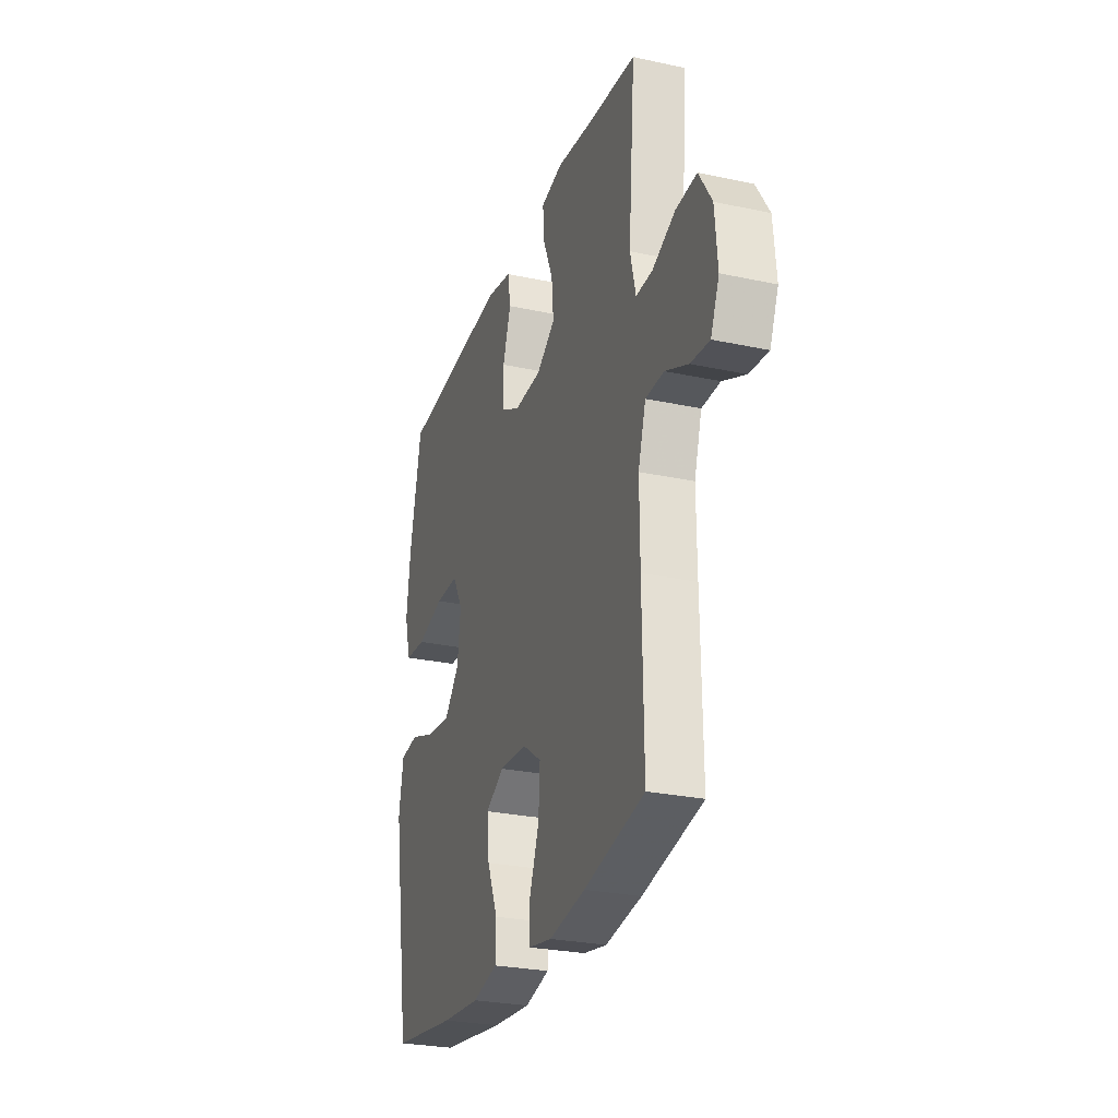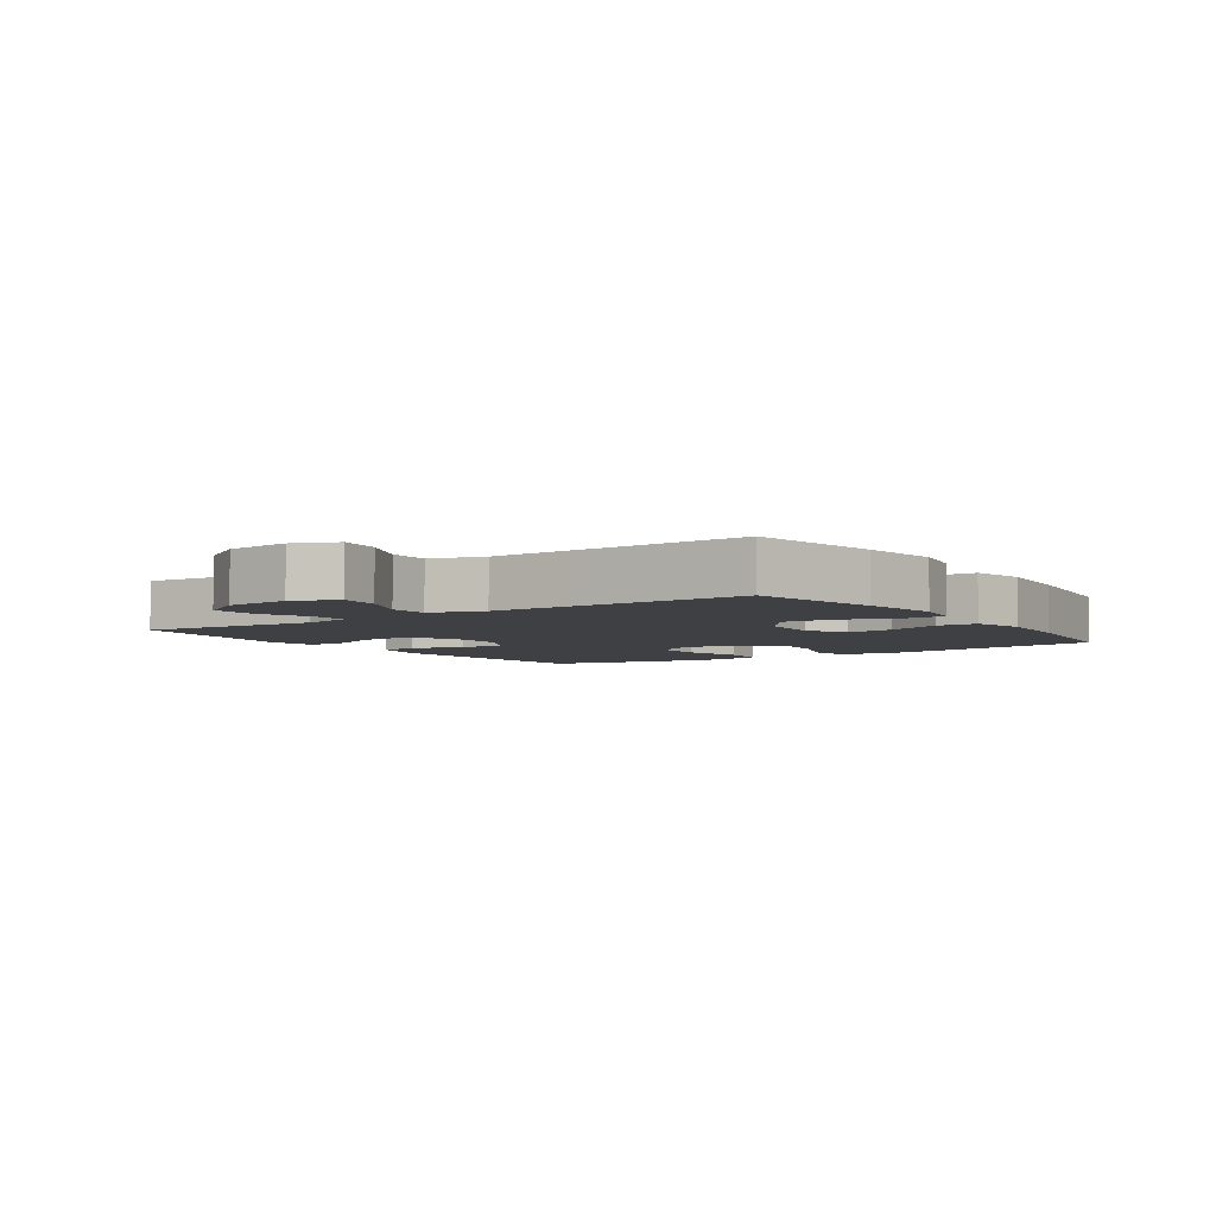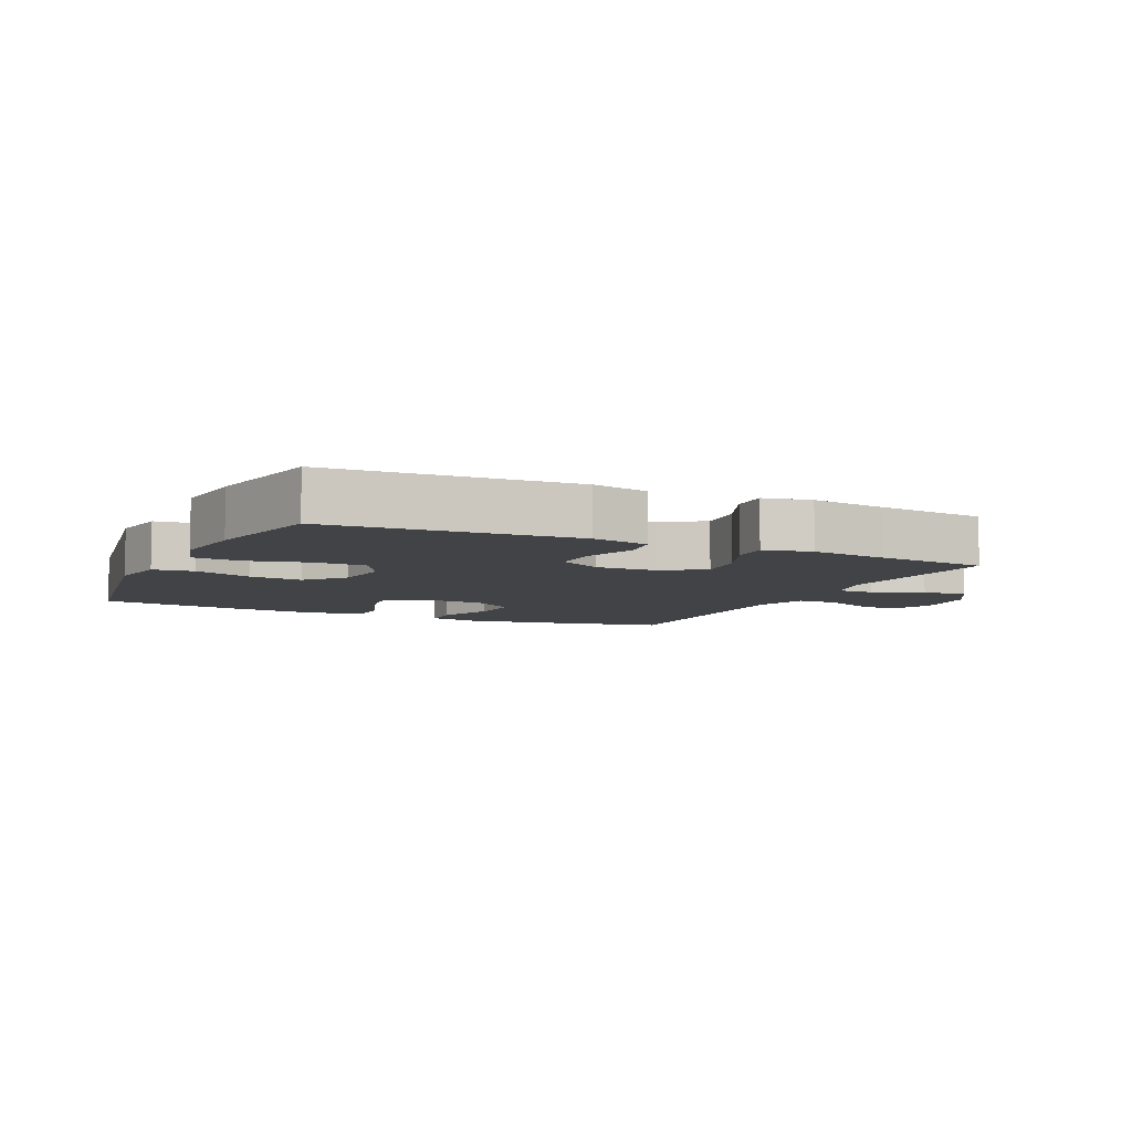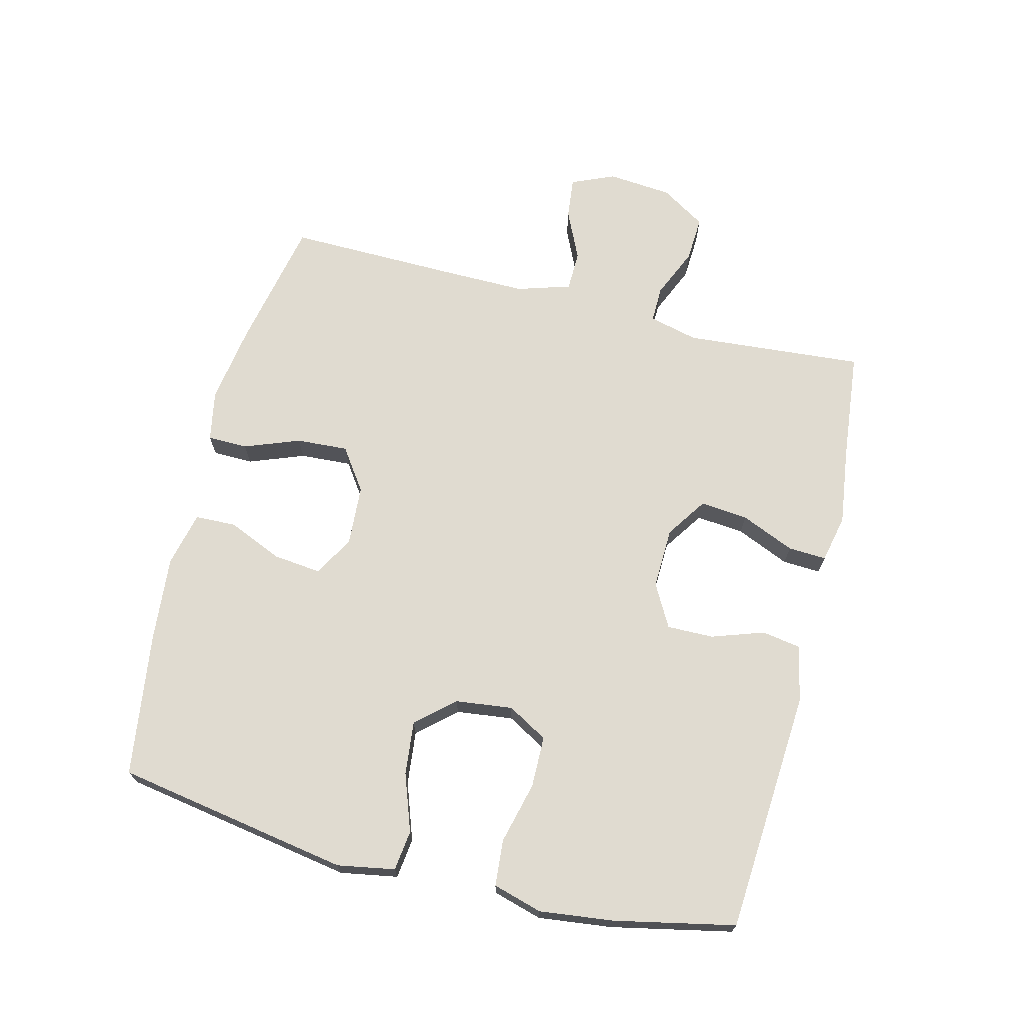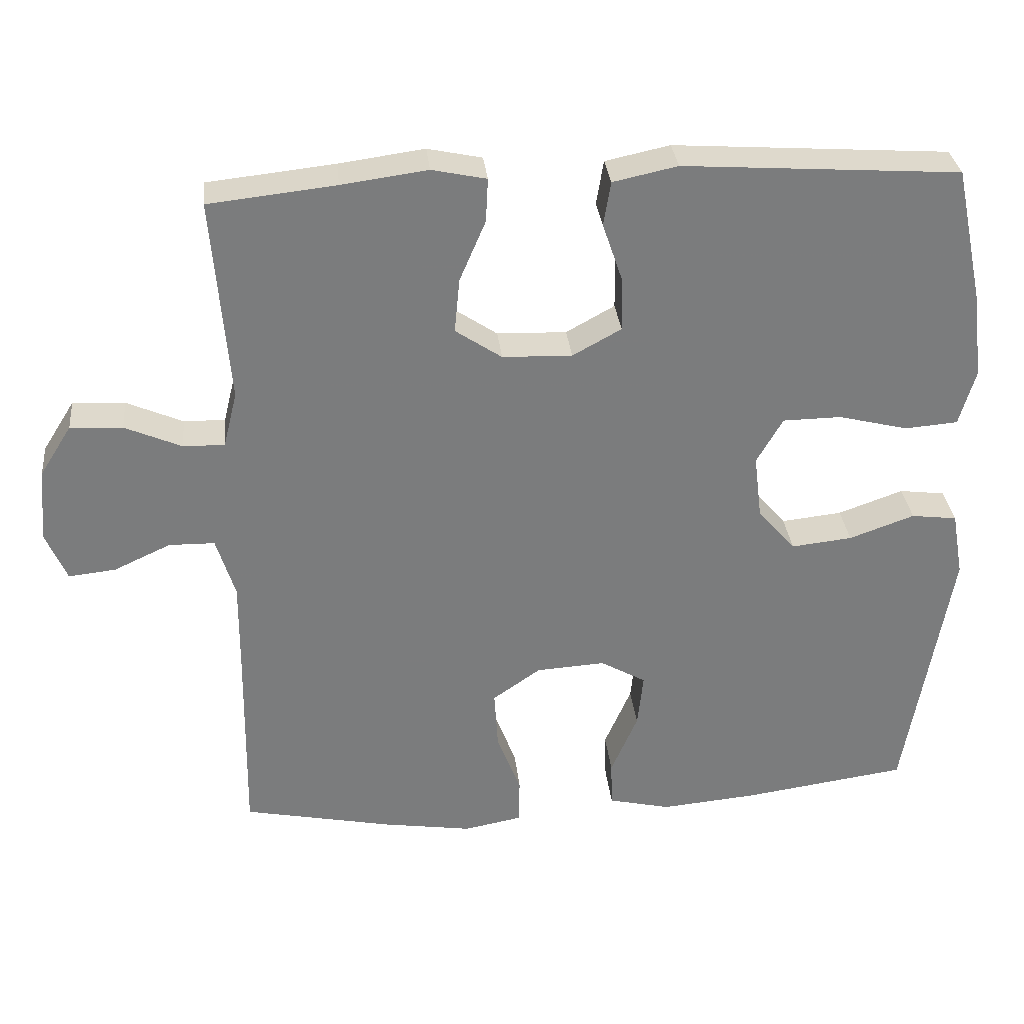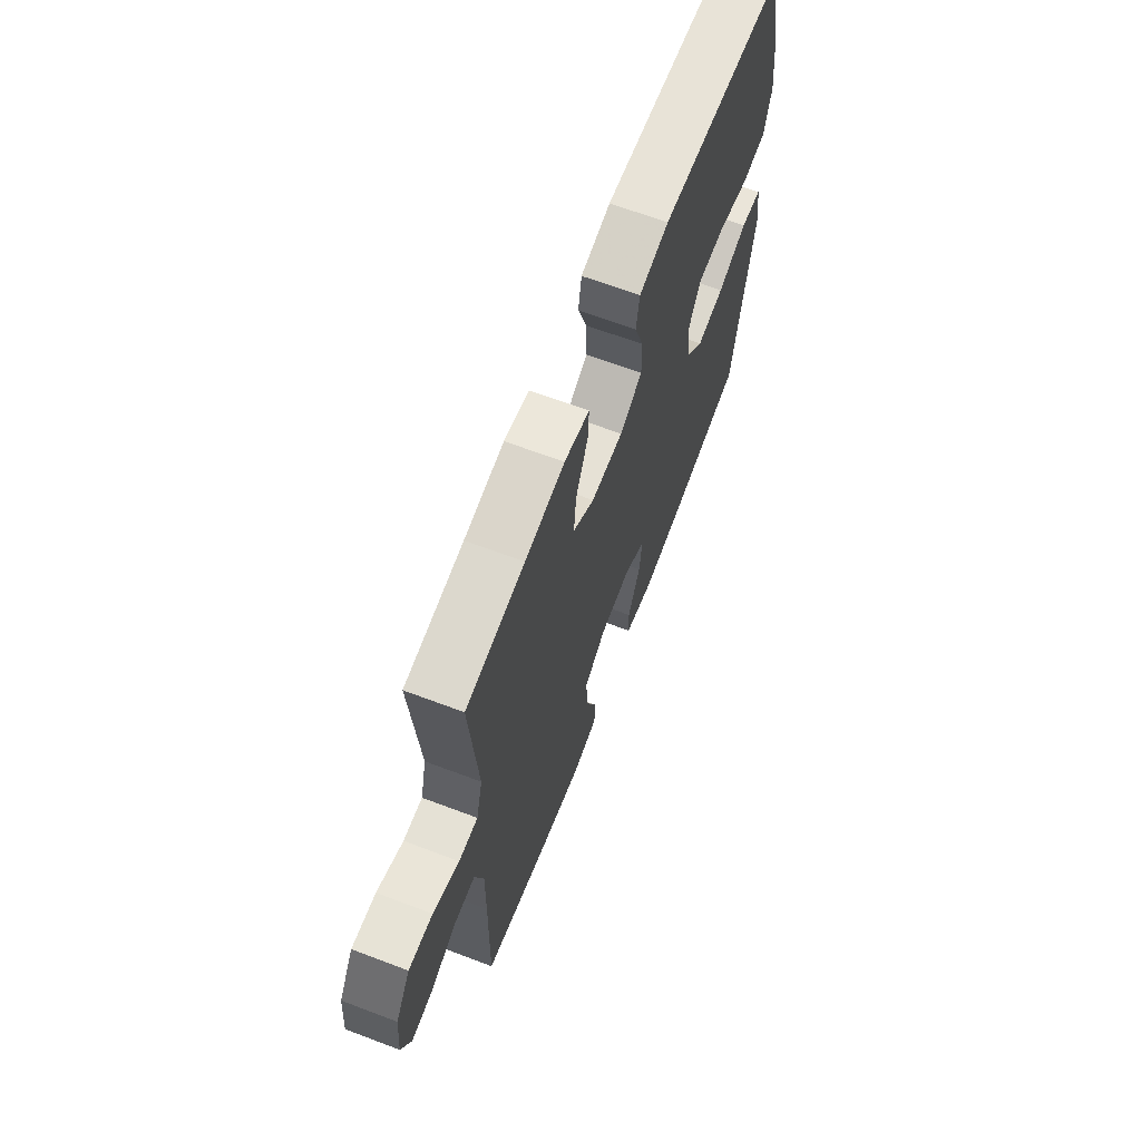
<metadata>
{"format":"obj","ext":"obj","renderer":"f3d","projection":"perspective","resolution":1024,"background":"white","views":[{"elev":-27.3,"azim":71.6,"up":"+Z"},{"elev":-4.7,"azim":124.3,"up":"+Y"},{"elev":-6.9,"azim":-25.2,"up":"+Y"},{"elev":69.8,"azim":-75.9,"up":"+Y"},{"elev":31.7,"azim":174.1,"up":"+Z"},{"elev":66.1,"azim":110.8,"up":"+Z"}]}
</metadata>
<code>
v -0.5 0.07 -0.5
v -0.562 0.07 -0.133
v -0.546 0.07 -0.043
v -0.483 0.07 -0.035
v -0.393 0.07 -0.067
v -0.309 0.07 -0.076
v -0.257 0.07 -0.017
v -0.246 0.07 0.072
v -0.282 0.07 0.135
v -0.363 0.07 0.136
v -0.459 0.07 0.112
v -0.532 0.07 0.118
v -0.554 0.07 0.195
v -0.54 0.07 0.311
v -0.5 0.07 0.5
v -0.119 0.07 0.526
v -0.03 0.07 0.507
v -0.02 0.07 0.446
v -0.048 0.07 0.364
v -0.049 0.07 0.291
v 0.018 0.07 0.254
v 0.114 0.07 0.257
v 0.178 0.07 0.3
v 0.171 0.07 0.375
v 0.135 0.07 0.459
v 0.132 0.07 0.519
v 0.207 0.07 0.535
v 0.325 0.07 0.519
v 0.5 0.07 0.5
v 0.477 0.07 0.219
v 0.496 0.07 0.142
v 0.553 0.07 0.143
v 0.631 0.07 0.177
v 0.703 0.07 0.181
v 0.747 0.07 0.111
v 0.756 0.07 0.01
v 0.727 0.07 -0.058
v 0.662 0.07 -0.051
v 0.584 0.07 -0.015
v 0.521 0.07 -0.016
v 0.495 0.07 -0.1
v 0.496 0.07 -0.232
v 0.5 0.07 -0.5
v 0.294 0.07 -0.542
v 0.17 0.07 -0.561
v 0.09 0.07 -0.546
v 0.089 0.07 -0.483
v 0.122 0.07 -0.396
v 0.127 0.07 -0.315
v 0.061 0.07 -0.269
v -0.034 0.07 -0.263
v -0.097 0.07 -0.299
v -0.089 0.07 -0.374
v -0.052 0.07 -0.46
v -0.054 0.07 -0.524
v -0.14 0.07 -0.544
v -0.274 0.07 -0.532
v -0.5 0 -0.5
v -0.562 0 -0.133
v -0.546 0 -0.043
v -0.483 0 -0.035
v -0.393 0 -0.067
v -0.309 0 -0.076
v -0.257 0 -0.017
v -0.246 0 0.072
v -0.282 0 0.135
v -0.363 0 0.136
v -0.459 0 0.112
v -0.532 0 0.118
v -0.554 0 0.195
v -0.54 0 0.311
v -0.5 0 0.5
v -0.119 0 0.526
v -0.03 0 0.507
v -0.02 0 0.446
v -0.048 0 0.364
v -0.049 0 0.291
v 0.018 0 0.254
v 0.114 0 0.257
v 0.178 0 0.3
v 0.171 0 0.375
v 0.135 0 0.459
v 0.132 0 0.519
v 0.207 0 0.535
v 0.325 0 0.519
v 0.5 0 0.5
v 0.477 0 0.219
v 0.496 0 0.142
v 0.553 0 0.143
v 0.631 0 0.177
v 0.703 0 0.181
v 0.747 0 0.111
v 0.756 0 0.01
v 0.727 0 -0.058
v 0.662 0 -0.051
v 0.584 0 -0.015
v 0.521 0 -0.016
v 0.495 0 -0.1
v 0.496 0 -0.232
v 0.5 0 -0.5
v 0.294 0 -0.542
v 0.17 0 -0.561
v 0.09 0 -0.546
v 0.089 0 -0.483
v 0.122 0 -0.396
v 0.127 0 -0.315
v 0.061 0 -0.269
v -0.034 0 -0.263
v -0.097 0 -0.299
v -0.089 0 -0.374
v -0.052 0 -0.46
v -0.054 0 -0.524
v -0.14 0 -0.544
v -0.274 0 -0.532
f 3 4 5
f 2 3 5
f 1 2 5
f 57 1 5
f 56 57 5
f 55 56 5
f 54 55 5
f 53 54 5
f 52 53 5 6
f 51 52 6 7
f 50 51 7 8
f 49 50 8 9
f 46 47 48
f 45 46 48
f 44 45 48
f 43 44 48
f 42 43 48
f 41 42 48 49
f 40 41 49 9
f 37 38 39
f 36 37 39
f 35 36 39
f 34 35 39
f 33 34 39
f 32 33 39
f 31 32 39 40
f 30 31 40 9
f 28 29 30
f 27 28 30
f 26 27 30
f 25 26 30
f 24 25 30
f 23 24 30
f 22 23 30
f 30 9 10
f 22 30 10
f 21 22 10
f 17 18 19
f 16 17 19
f 15 16 19
f 14 15 19
f 13 14 19
f 12 13 19
f 11 12 19
f 10 11 19
f 10 19 20
f 10 20 21
f 62 61 60
f 62 60 59
f 62 59 58
f 62 58 114
f 62 114 113
f 62 113 112
f 62 112 111
f 62 111 110
f 63 62 110 109
f 64 63 109 108
f 65 64 108 107
f 66 65 107 106
f 105 104 103
f 105 103 102
f 105 102 101
f 105 101 100
f 105 100 99
f 106 105 99 98
f 66 106 98 97
f 96 95 94
f 96 94 93
f 96 93 92
f 96 92 91
f 96 91 90
f 96 90 89
f 97 96 89 88
f 66 97 88 87
f 87 86 85
f 87 85 84
f 87 84 83
f 87 83 82
f 87 82 81
f 87 81 80
f 87 80 79
f 67 66 87
f 67 87 79
f 67 79 78
f 76 75 74
f 76 74 73
f 76 73 72
f 76 72 71
f 76 71 70
f 76 70 69
f 76 69 68
f 76 68 67
f 77 76 67
f 78 77 67
f 1 58 59 2
f 2 59 60 3
f 3 60 61 4
f 4 61 62 5
f 5 62 63 6
f 6 63 64 7
f 7 64 65 8
f 8 65 66 9
f 9 66 67 10
f 10 67 68 11
f 11 68 69 12
f 12 69 70 13
f 13 70 71 14
f 14 71 72 15
f 15 72 73 16
f 16 73 74 17
f 17 74 75 18
f 18 75 76 19
f 19 76 77 20
f 20 77 78 21
f 21 78 79 22
f 22 79 80 23
f 23 80 81 24
f 24 81 82 25
f 25 82 83 26
f 26 83 84 27
f 27 84 85 28
f 28 85 86 29
f 29 86 87 30
f 30 87 88 31
f 31 88 89 32
f 32 89 90 33
f 33 90 91 34
f 34 91 92 35
f 35 92 93 36
f 36 93 94 37
f 37 94 95 38
f 38 95 96 39
f 39 96 97 40
f 40 97 98 41
f 41 98 99 42
f 42 99 100 43
f 43 100 101 44
f 44 101 102 45
f 45 102 103 46
f 46 103 104 47
f 47 104 105 48
f 48 105 106 49
f 49 106 107 50
f 50 107 108 51
f 51 108 109 52
f 52 109 110 53
f 53 110 111 54
f 54 111 112 55
f 55 112 113 56
f 56 113 114 57
f 57 114 58 1

</code>
